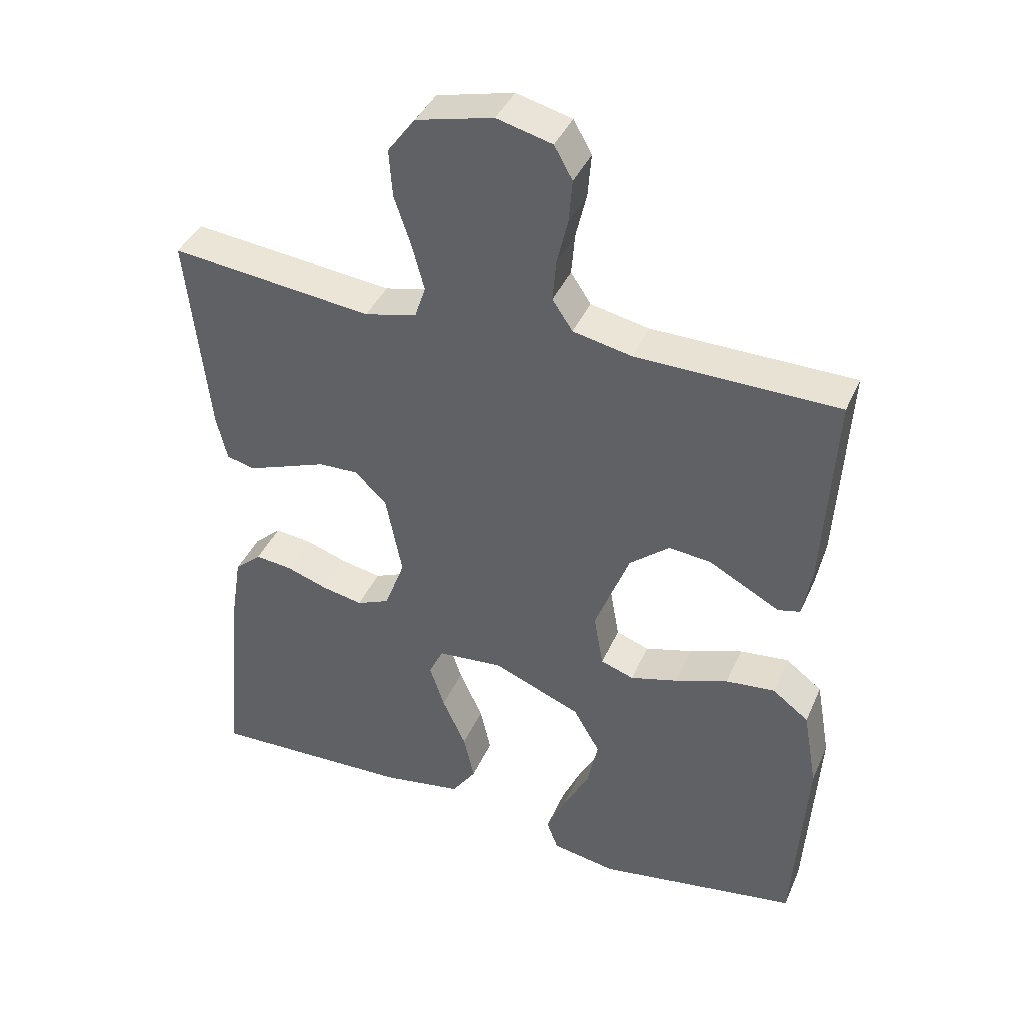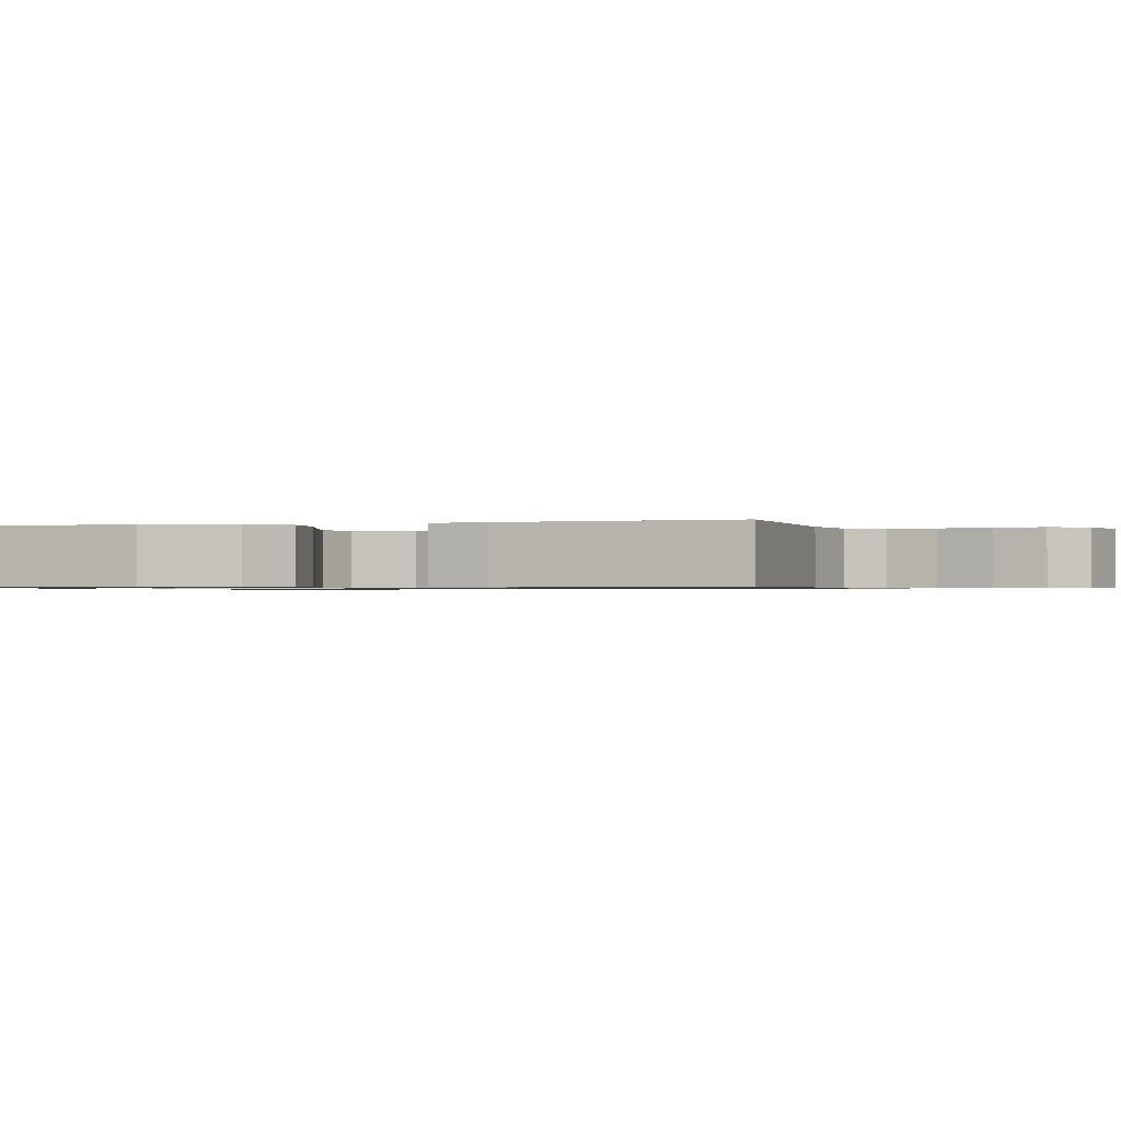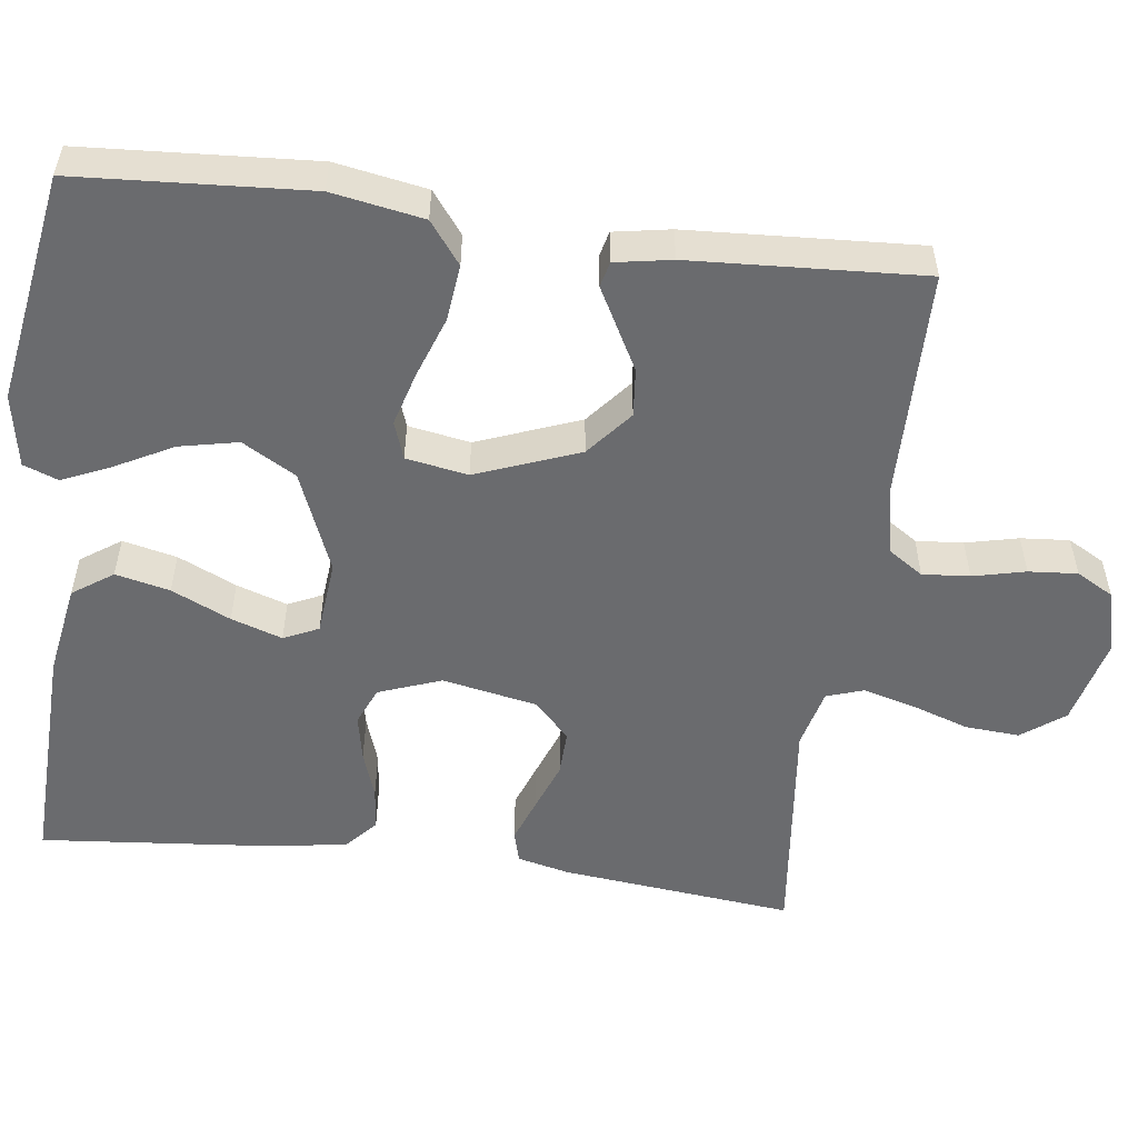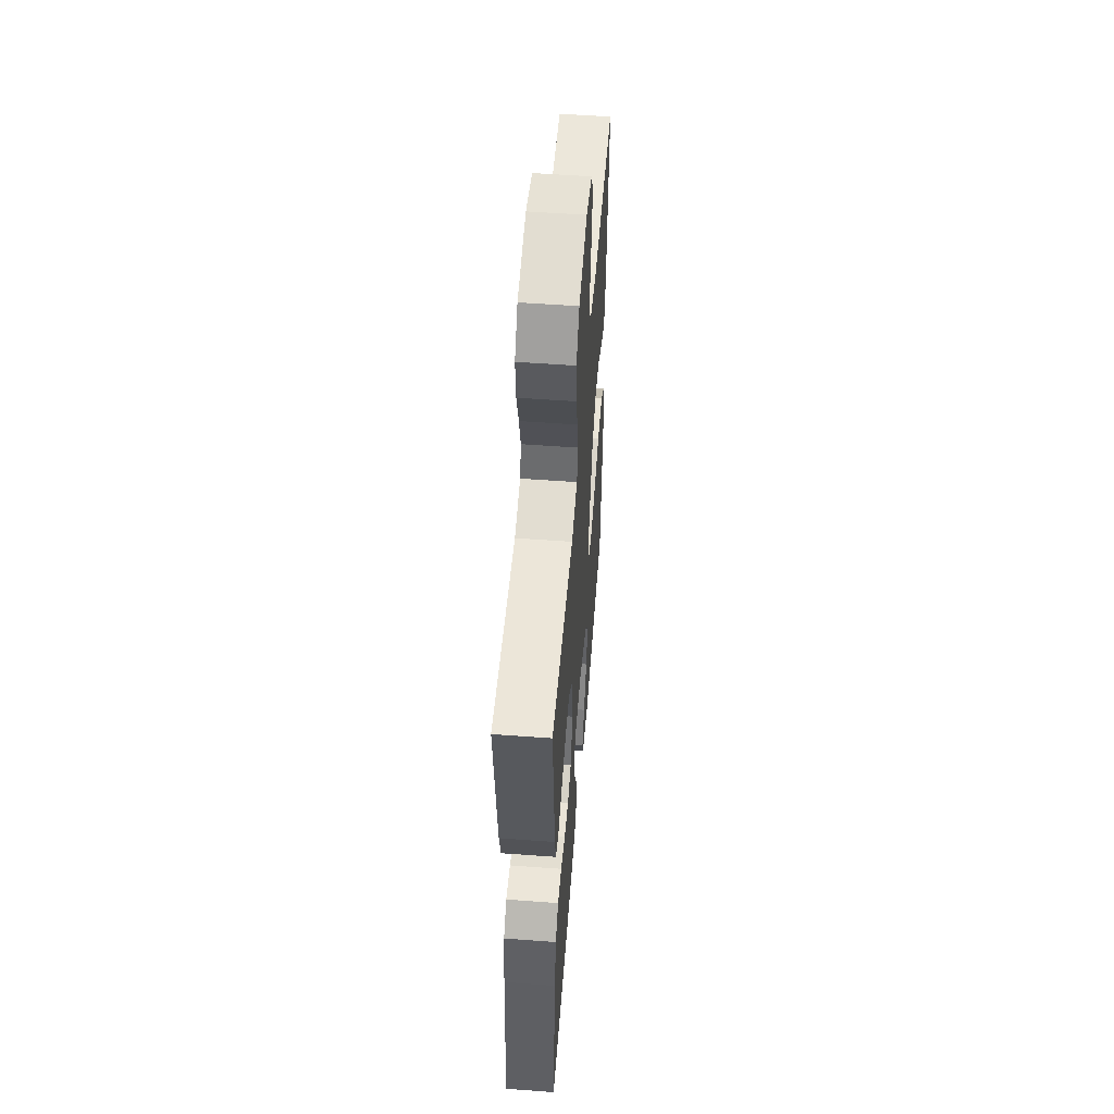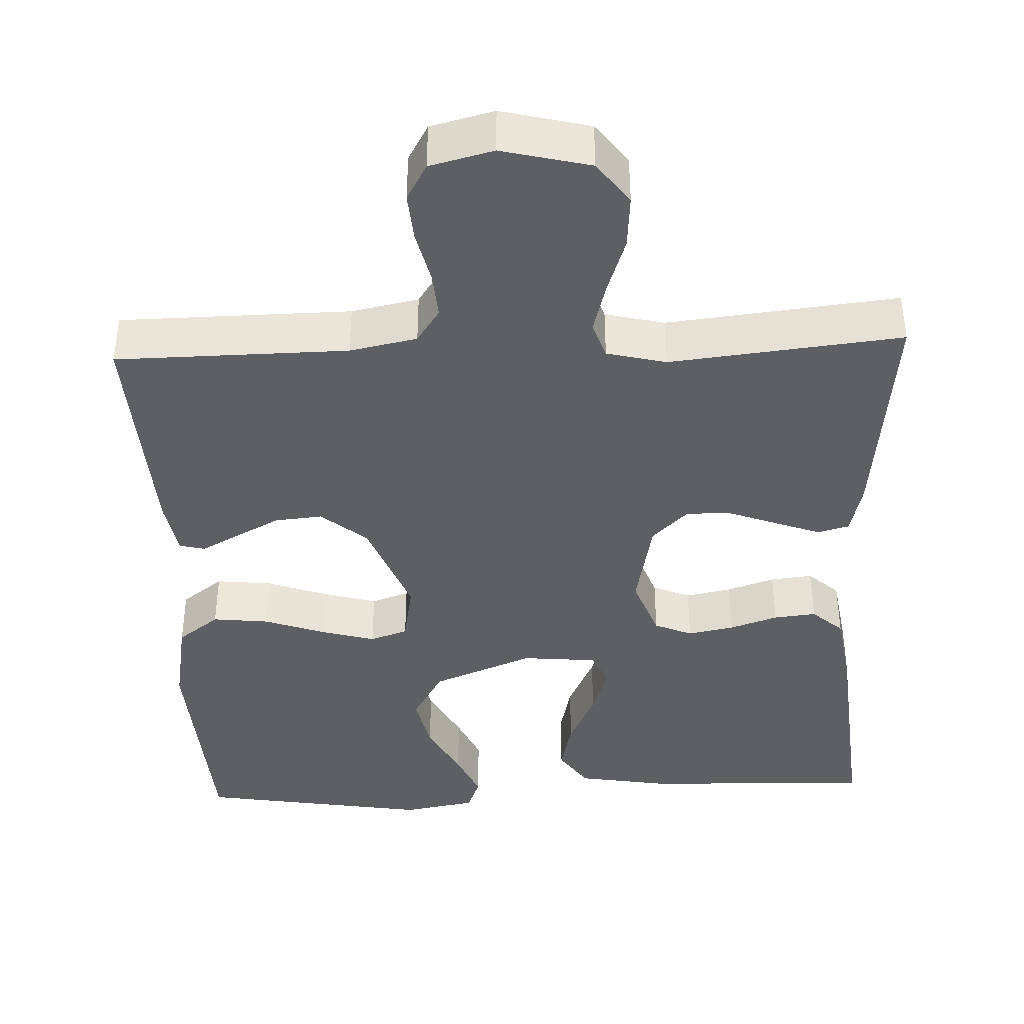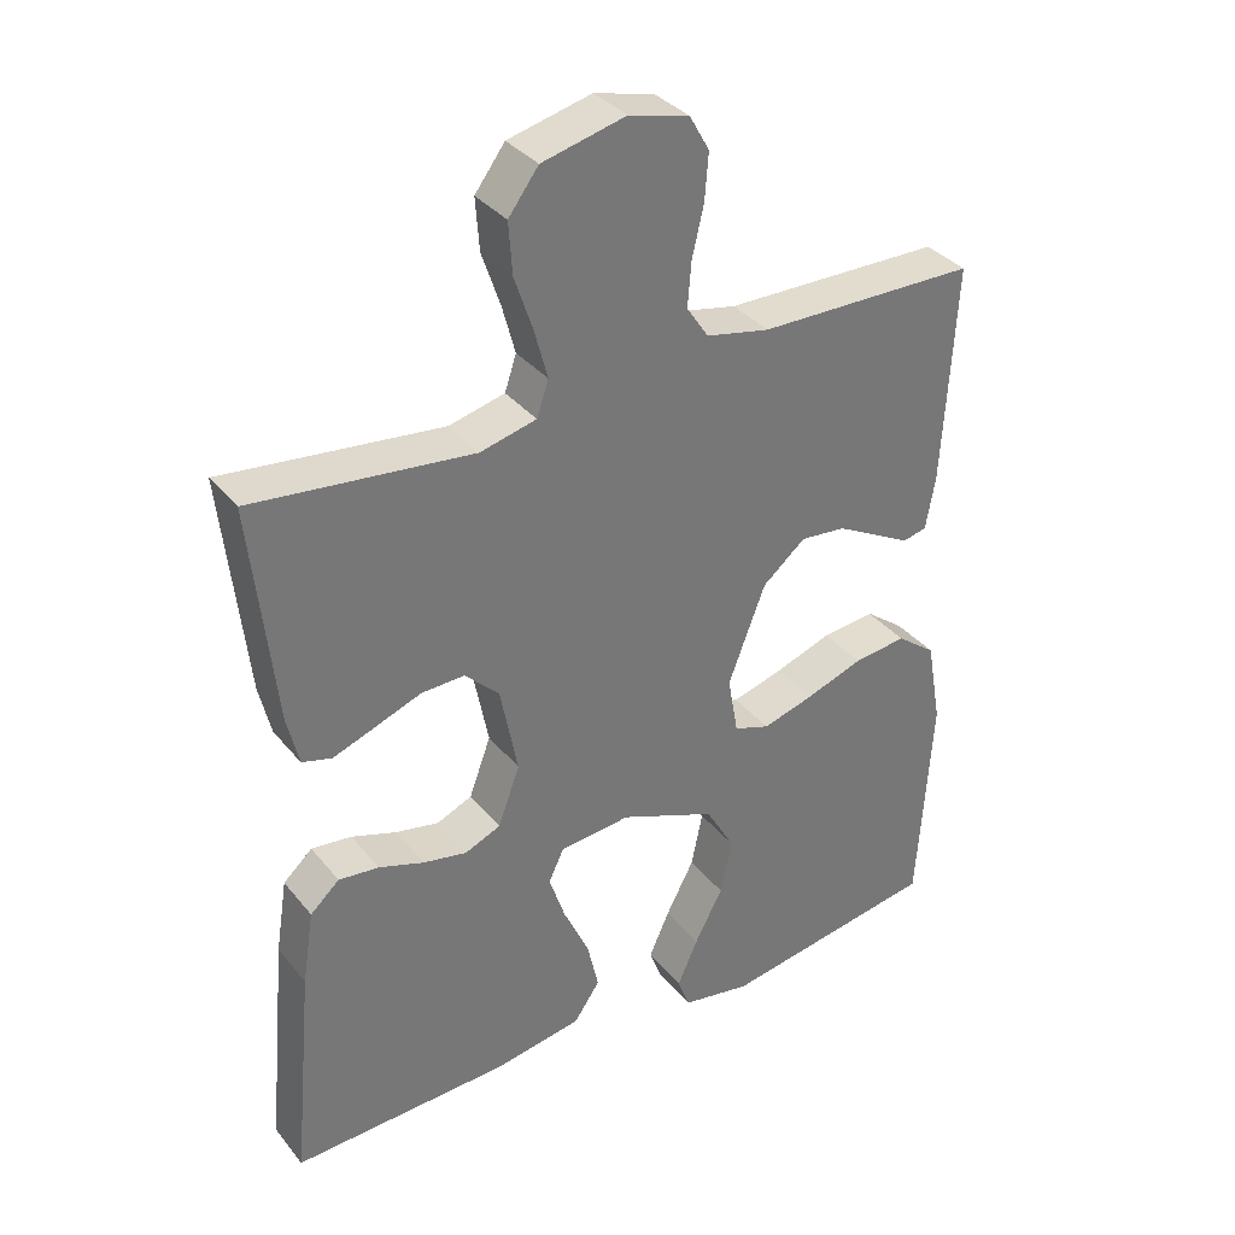
<metadata>
{"format":"obj","ext":"obj","renderer":"f3d","projection":"perspective","resolution":1024,"background":"white","views":[{"elev":40.1,"azim":-157.7,"up":"+Z"},{"elev":-0.8,"azim":-73.2,"up":"+Y"},{"elev":-53.4,"azim":-97.4,"up":"+Y"},{"elev":54.4,"azim":94.5,"up":"+Z"},{"elev":-40.2,"azim":2.3,"up":"+Y"},{"elev":34.9,"azim":146.7,"up":"+Z"}]}
</metadata>
<code>
v -0.5 0.07 -0.5
v -0.519 0.07 -0.2
v -0.498 0.07 -0.082
v -0.444 0.07 -0.041
v -0.371 0.07 -0.049
v -0.292 0.07 -0.077
v -0.222 0.07 -0.097
v -0.173 0.07 -0.08
v -0.159 0.07 0
v -0.21 0.07 0.133
v -0.269 0.07 0.182
v -0.331 0.07 0.176
v -0.389 0.07 0.145
v -0.437 0.07 0.119
v -0.47 0.07 0.127
v -0.483 0.07 0.2
v -0.5 0.07 0.5
v -0.2 0.07 0.504
v -0.113 0.07 0.522
v -0.083 0.07 0.567
v -0.088 0.07 0.628
v -0.104 0.07 0.696
v -0.109 0.07 0.759
v -0.082 0.07 0.807
v 0 0.07 0.828
v 0.114 0.07 0.8
v 0.155 0.07 0.745
v 0.15 0.07 0.675
v 0.125 0.07 0.601
v 0.107 0.07 0.534
v 0.123 0.07 0.486
v 0.2 0.07 0.467
v 0.5 0.07 0.5
v 0.468 0.07 0.2
v 0.452 0.07 0.132
v 0.411 0.07 0.121
v 0.354 0.07 0.142
v 0.29 0.07 0.166
v 0.231 0.07 0.168
v 0.184 0.07 0.122
v 0.16 0.07 0
v 0.19 0.07 -0.081
v 0.239 0.07 -0.102
v 0.299 0.07 -0.09
v 0.361 0.07 -0.069
v 0.416 0.07 -0.063
v 0.456 0.07 -0.099
v 0.472 0.07 -0.2
v 0.5 0.07 -0.5
v 0.2 0.07 -0.49
v 0.081 0.07 -0.47
v 0.045 0.07 -0.418
v 0.061 0.07 -0.348
v 0.096 0.07 -0.272
v 0.118 0.07 -0.206
v 0.097 0.07 -0.161
v 0 0.07 -0.152
v -0.131 0.07 -0.205
v -0.171 0.07 -0.274
v -0.155 0.07 -0.35
v -0.116 0.07 -0.424
v -0.088 0.07 -0.487
v -0.105 0.07 -0.532
v -0.2 0.07 -0.549
v -0.5 0 -0.5
v -0.519 0 -0.2
v -0.498 0 -0.082
v -0.444 0 -0.041
v -0.371 0 -0.049
v -0.292 0 -0.077
v -0.222 0 -0.097
v -0.173 0 -0.08
v -0.159 0 0
v -0.21 0 0.133
v -0.269 0 0.182
v -0.331 0 0.176
v -0.389 0 0.145
v -0.437 0 0.119
v -0.47 0 0.127
v -0.483 0 0.2
v -0.5 0 0.5
v -0.2 0 0.504
v -0.113 0 0.522
v -0.083 0 0.567
v -0.088 0 0.628
v -0.104 0 0.696
v -0.109 0 0.759
v -0.082 0 0.807
v 0 0 0.828
v 0.114 0 0.8
v 0.155 0 0.745
v 0.15 0 0.675
v 0.125 0 0.601
v 0.107 0 0.534
v 0.123 0 0.486
v 0.2 0 0.467
v 0.5 0 0.5
v 0.468 0 0.2
v 0.452 0 0.132
v 0.411 0 0.121
v 0.354 0 0.142
v 0.29 0 0.166
v 0.231 0 0.168
v 0.184 0 0.122
v 0.16 0 0
v 0.19 0 -0.081
v 0.239 0 -0.102
v 0.299 0 -0.09
v 0.361 0 -0.069
v 0.416 0 -0.063
v 0.456 0 -0.099
v 0.472 0 -0.2
v 0.5 0 -0.5
v 0.2 0 -0.49
v 0.081 0 -0.47
v 0.045 0 -0.418
v 0.061 0 -0.348
v 0.096 0 -0.272
v 0.118 0 -0.206
v 0.097 0 -0.161
v 0 0 -0.152
v -0.131 0 -0.205
v -0.171 0 -0.274
v -0.155 0 -0.35
v -0.116 0 -0.424
v -0.088 0 -0.487
v -0.105 0 -0.532
v -0.2 0 -0.549
f 3 4 5
f 2 3 5
f 1 2 5
f 64 1 5
f 63 64 5
f 62 63 5
f 61 62 5
f 60 61 5
f 59 60 5 6
f 58 59 6 7
f 57 58 7 8
f 56 57 8 9
f 52 53 54
f 51 52 54
f 50 51 54
f 49 50 54
f 48 49 54
f 47 48 54
f 46 47 54
f 45 46 54
f 44 45 54
f 43 44 54 55
f 42 43 55 56
f 36 37 38
f 35 36 38
f 34 35 38
f 33 34 38
f 32 33 38
f 31 32 38 39
f 27 28 29
f 26 27 29
f 25 26 29
f 24 25 29
f 23 24 29
f 22 23 29
f 21 22 29
f 20 21 29 30
f 19 20 30 31
f 16 17 18
f 15 16 18
f 14 15 18
f 13 14 18
f 18 19 31
f 13 18 31
f 12 13 31
f 56 9 10
f 42 56 10
f 41 42 10
f 31 39 40
f 41 10 11
f 40 41 11
f 31 40 11
f 11 12 31
f 69 68 67
f 69 67 66
f 69 66 65
f 69 65 128
f 69 128 127
f 69 127 126
f 69 126 125
f 69 125 124
f 70 69 124 123
f 71 70 123 122
f 72 71 122 121
f 73 72 121 120
f 118 117 116
f 118 116 115
f 118 115 114
f 118 114 113
f 118 113 112
f 118 112 111
f 118 111 110
f 118 110 109
f 118 109 108
f 119 118 108 107
f 120 119 107 106
f 102 101 100
f 102 100 99
f 102 99 98
f 102 98 97
f 102 97 96
f 103 102 96 95
f 93 92 91
f 93 91 90
f 93 90 89
f 93 89 88
f 93 88 87
f 93 87 86
f 93 86 85
f 94 93 85 84
f 95 94 84 83
f 82 81 80
f 82 80 79
f 82 79 78
f 82 78 77
f 95 83 82
f 95 82 77
f 95 77 76
f 74 73 120
f 74 120 106
f 74 106 105
f 104 103 95
f 75 74 105
f 75 105 104
f 75 104 95
f 95 76 75
f 1 65 66 2
f 2 66 67 3
f 3 67 68 4
f 4 68 69 5
f 5 69 70 6
f 6 70 71 7
f 7 71 72 8
f 8 72 73 9
f 9 73 74 10
f 10 74 75 11
f 11 75 76 12
f 12 76 77 13
f 13 77 78 14
f 14 78 79 15
f 15 79 80 16
f 16 80 81 17
f 17 81 82 18
f 18 82 83 19
f 19 83 84 20
f 20 84 85 21
f 21 85 86 22
f 22 86 87 23
f 23 87 88 24
f 24 88 89 25
f 25 89 90 26
f 26 90 91 27
f 27 91 92 28
f 28 92 93 29
f 29 93 94 30
f 30 94 95 31
f 31 95 96 32
f 32 96 97 33
f 33 97 98 34
f 34 98 99 35
f 35 99 100 36
f 36 100 101 37
f 37 101 102 38
f 38 102 103 39
f 39 103 104 40
f 40 104 105 41
f 41 105 106 42
f 42 106 107 43
f 43 107 108 44
f 44 108 109 45
f 45 109 110 46
f 46 110 111 47
f 47 111 112 48
f 48 112 113 49
f 49 113 114 50
f 50 114 115 51
f 51 115 116 52
f 52 116 117 53
f 53 117 118 54
f 54 118 119 55
f 55 119 120 56
f 56 120 121 57
f 57 121 122 58
f 58 122 123 59
f 59 123 124 60
f 60 124 125 61
f 61 125 126 62
f 62 126 127 63
f 63 127 128 64
f 64 128 65 1

</code>
